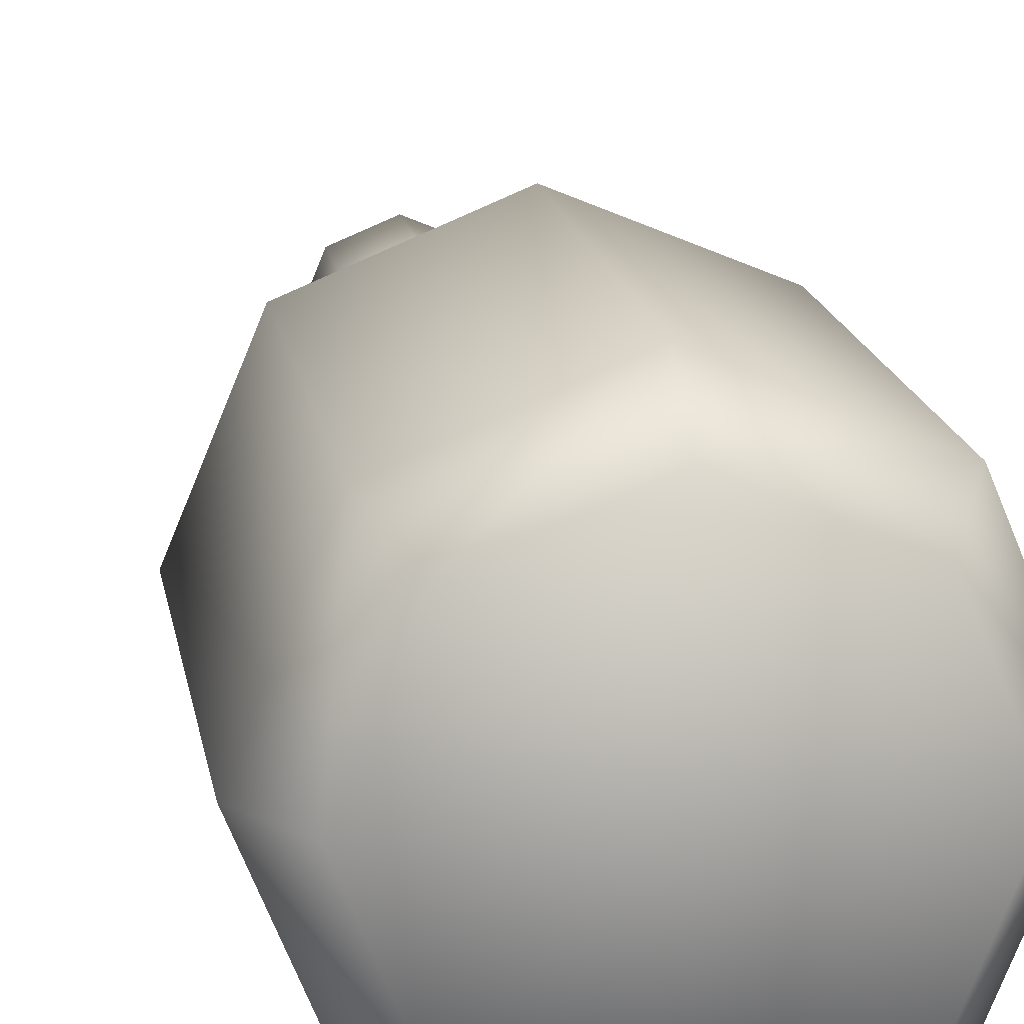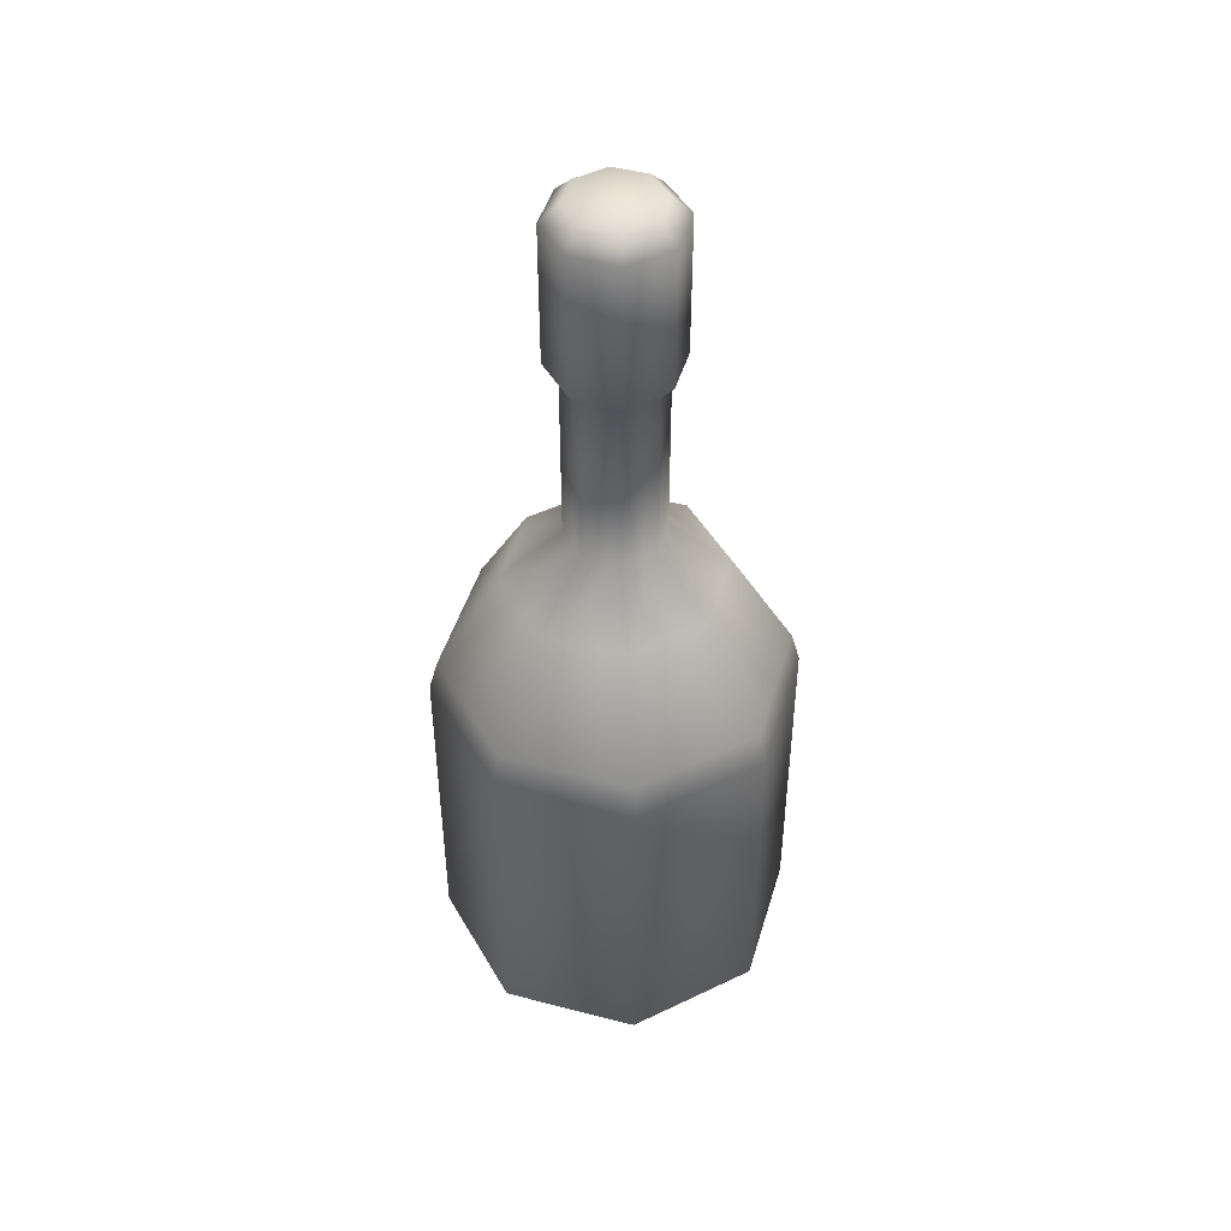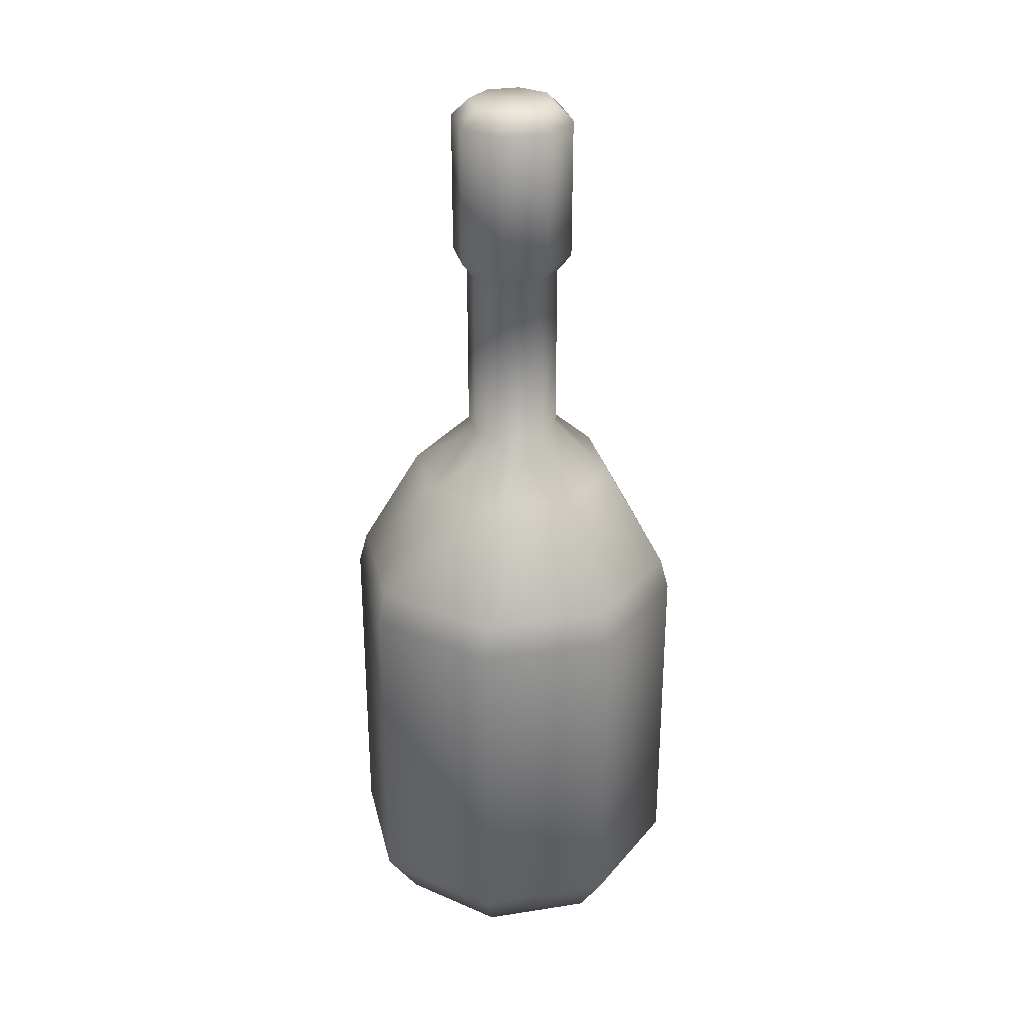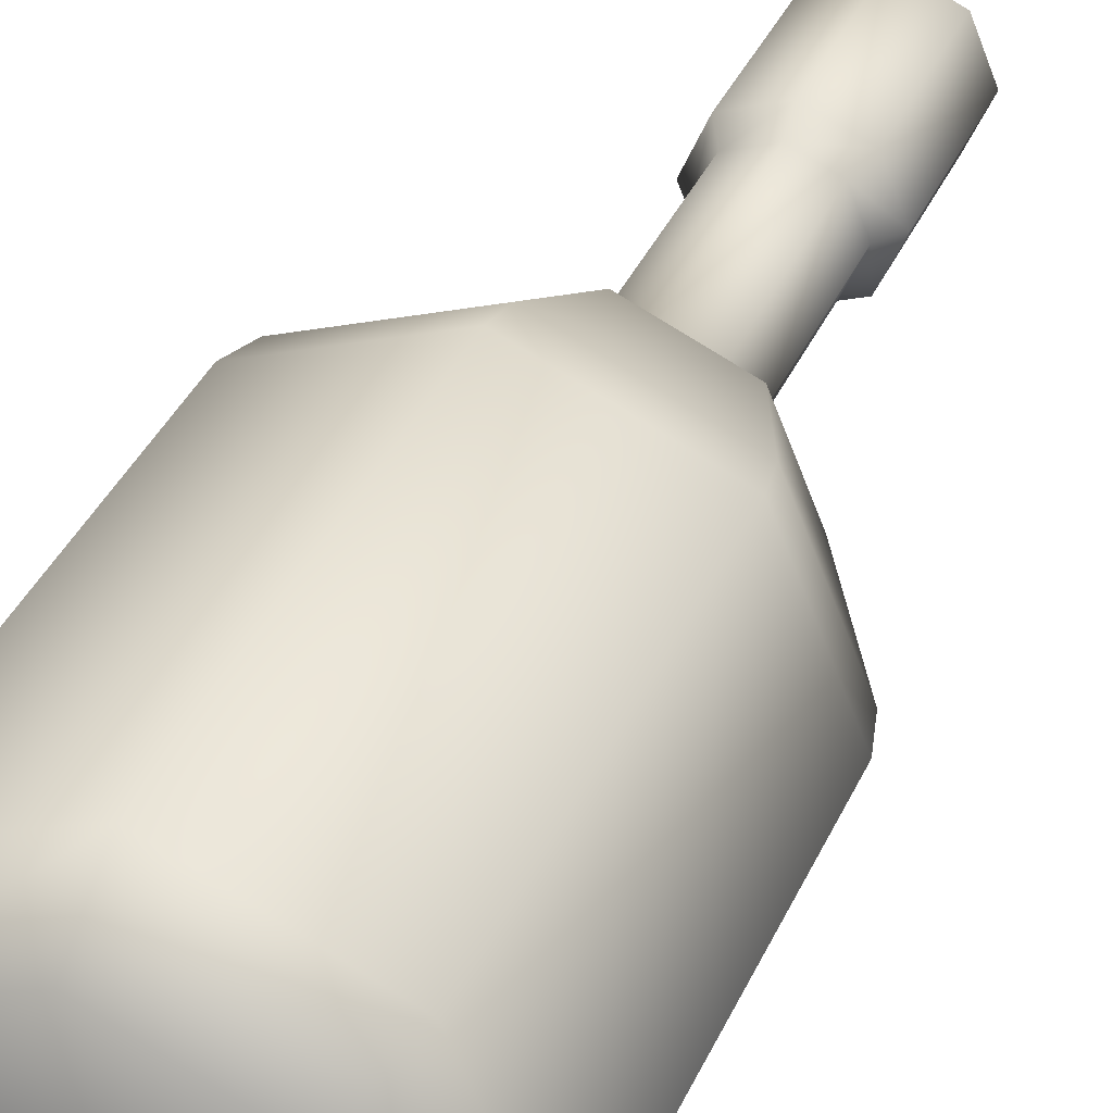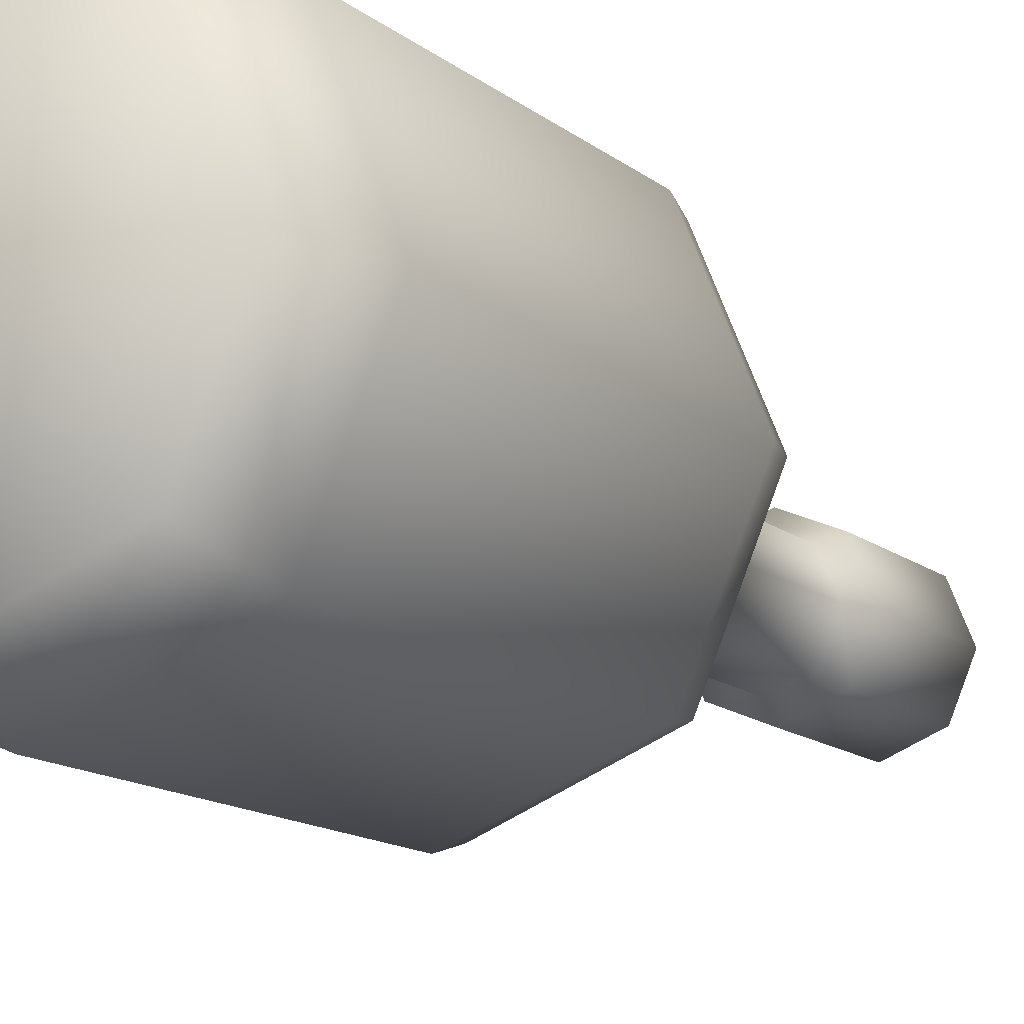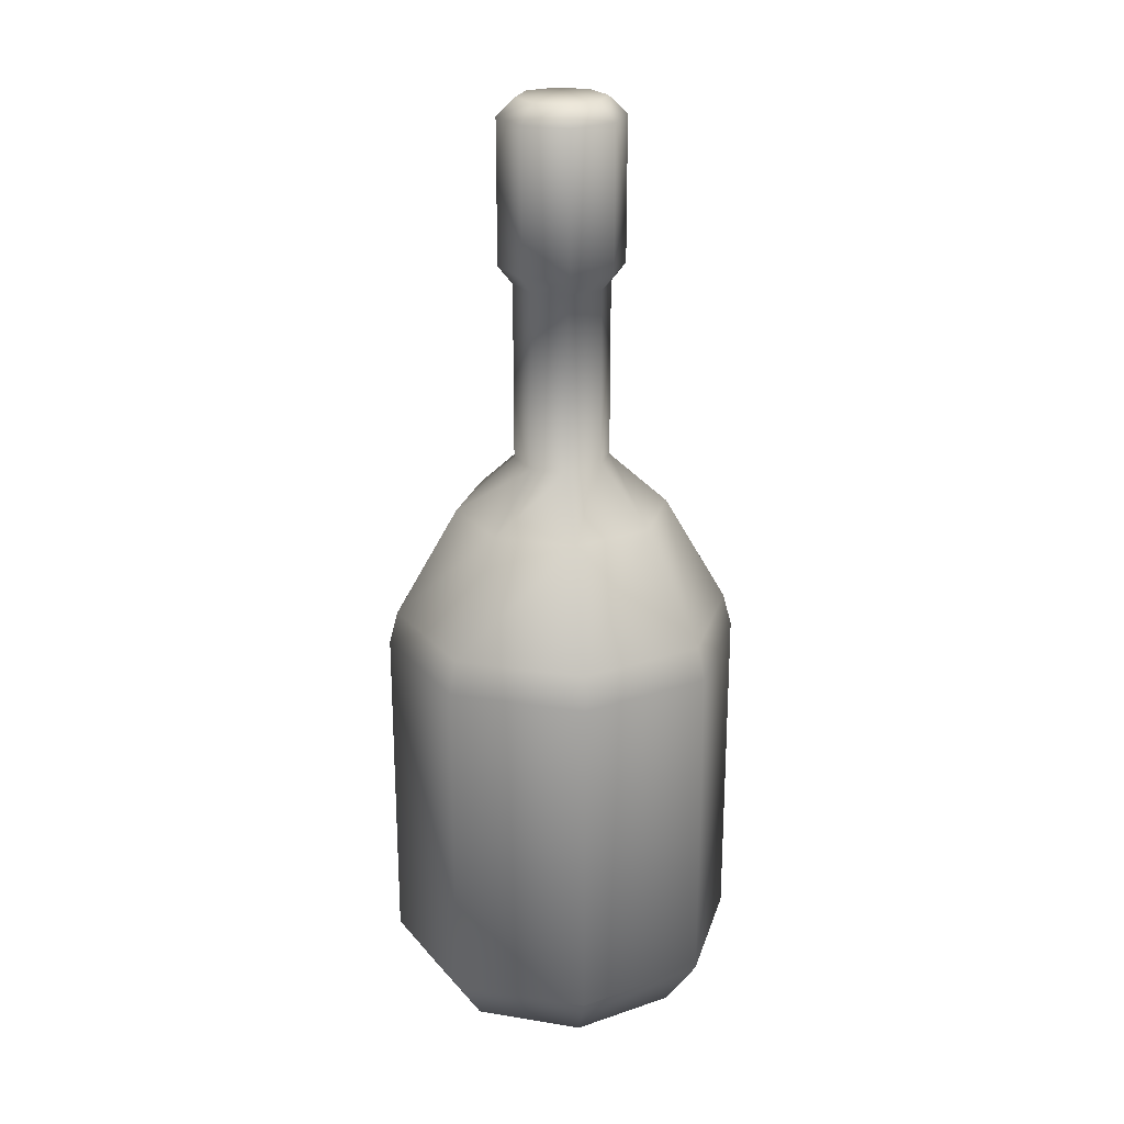
<metadata>
{"format":"obj","ext":"obj","renderer":"f3d","projection":"perspective","resolution":1024,"background":"white","views":[{"elev":14.9,"azim":-8.4,"up":"+Z"},{"elev":46.7,"azim":-6.1,"up":"+Y"},{"elev":29.8,"azim":9.6,"up":"+Y"},{"elev":37.7,"azim":22.3,"up":"+Z"},{"elev":-12.2,"azim":28.0,"up":"+Z"},{"elev":23.4,"azim":127.8,"up":"+Y"}]}
</metadata>
<code>
o Cylinder
v 0 0.05 -0.2
v 0.1414 0.05 -0.1414
v 0.2 0.05 0
v 0.1414 0.05 0.1414
v 0 0.05 0.2
v -0.1414 0.05 0.1414
v -0.2 0.05 0
v -0.1414 0.05 -0.1414
v 0 0.59 -0.12
v 0.08485 0.59 -0.08485
v 0.12 0.59 0
v 0.08485 0.59 0.08485
v 0 0.59 0.12
v -0.08485 0.59 0.08485
v -0.12 0.59 0
v -0.08485 0.59 -0.08485
v 0 0.65 -0.05376
v 0.03801 0.65 -0.03801
v 0.05376 0.65 0
v 0.03801 0.65 0.03801
v 0 0.65 0.05376
v -0.03801 0.65 0.03801
v -0.05376 0.65 0
v -0.03801 0.65 -0.03801
v 0 0.85 -0.05376
v 0.03801 0.85 -0.03801
v 0.05376 0.85 0
v 0.03801 0.85 0.03801
v 0 0.85 0.05376
v -0.03801 0.85 0.03801
v -0.05376 0.85 0
v -0.03801 0.85 -0.03801
v 0 0.87 -0.06989
v 0.04942 0.87 -0.04942
v 0.06989 0.87 0
v 0.04942 0.87 0.04942
v 0 0.87 0.06989
v -0.04942 0.87 0.04942
v -0.06989 0.87 0
v -0.04942 0.87 -0.04942
v -0 1.03 -0.06989
v 0.04942 1.03 -0.04942
v 0.06989 1.03 0
v 0.04942 1.03 0.04942
v -0 1.03 0.06989
v -0.04942 1.03 0.04942
v -0.06989 1.03 0
v -0.04942 1.03 -0.04942
v -0 1.05 -0.04892
v 0.03459 1.05 -0.03459
v 0.04892 1.05 0
v 0.03459 1.05 0.03459
v -0 1.05 0.04892
v -0.03459 1.05 0.03459
v -0.04892 1.05 0
v -0.03459 1.05 -0.03459
v -0 -0.01 -0.16
v 0.1131 -0.01 -0.1131
v 0.16 -0.01 -0
v 0.1131 -0.01 0.1131
v -0 -0.01 0.16
v -0.1131 -0.01 0.1131
v -0.16 -0.01 -0
v -0.1131 -0.01 -0.1131
v 0 0.4307 -0.2
v 0 0.4671 -0.1902
v 0.1345 0.4671 -0.1345
v 0.1414 0.4307 -0.1414
v 0.1902 0.4671 0
v 0.2 0.4307 0
v 0.1345 0.4671 0.1345
v 0.1414 0.4307 0.1414
v 0 0.4671 0.1902
v 0 0.4307 0.2
v -0.1345 0.4671 0.1345
v -0.1414 0.4307 0.1414
v -0.1902 0.4671 0
v -0.2 0.4307 0
v -0.1345 0.4671 -0.1345
v -0.1414 0.4307 -0.1414
v 0 -0.01 0
v -0 1.05 0
f 8 80 65 1
f 69 67 10 11
f 71 69 11 12
f 73 71 12 13
f 75 73 13 14
f 77 75 14 15
f 79 77 15 16
f 66 79 16 9
f 2 3 59 58
f 9 16 24 17
f 3 70 72 4
f 6 76 78 7
f 2 68 70 3
f 1 65 68 2
f 4 72 74 5
f 7 78 80 8
f 5 74 76 6
f 24 23 31 32
f 15 14 22 23
f 13 12 20 21
f 11 10 18 19
f 16 15 23 24
f 14 13 21 22
f 12 11 19 20
f 10 9 17 18
f 29 28 36 37
f 22 21 29 30
f 20 19 27 28
f 18 17 25 26
f 17 24 32 25
f 23 22 30 31
f 21 20 28 29
f 19 18 26 27
f 33 40 48 41
f 27 26 34 35
f 32 31 39 40
f 30 29 37 38
f 28 27 35 36
f 26 25 33 34
f 25 32 40 33
f 31 30 38 39
f 46 45 53 54
f 39 38 46 47
f 37 36 44 45
f 35 34 42 43
f 40 39 47 48
f 38 37 45 46
f 36 35 43 44
f 34 33 41 42
f 44 43 51 52
f 42 41 49 50
f 41 48 56 49
f 47 46 54 55
f 45 44 52 53
f 43 42 50 51
f 48 47 55 56
f 50 49 82
f 5 6 62 61
f 8 1 57 64
f 1 2 58 57
f 3 4 60 59
f 6 7 63 62
f 4 5 61 60
f 7 8 64 63
f 68 65 66 67
f 70 68 67 69
f 72 70 69 71
f 74 72 71 73
f 76 74 73 75
f 78 76 75 77
f 80 78 77 79
f 65 80 79 66
f 67 66 9 10
f 57 58 81
f 58 59 81
f 59 60 81
f 60 61 81
f 61 62 81
f 62 63 81
f 63 64 81
f 64 57 81
f 49 56 82
f 56 55 82
f 55 54 82
f 54 53 82
f 53 52 82
f 52 51 82
f 51 50 82

</code>
